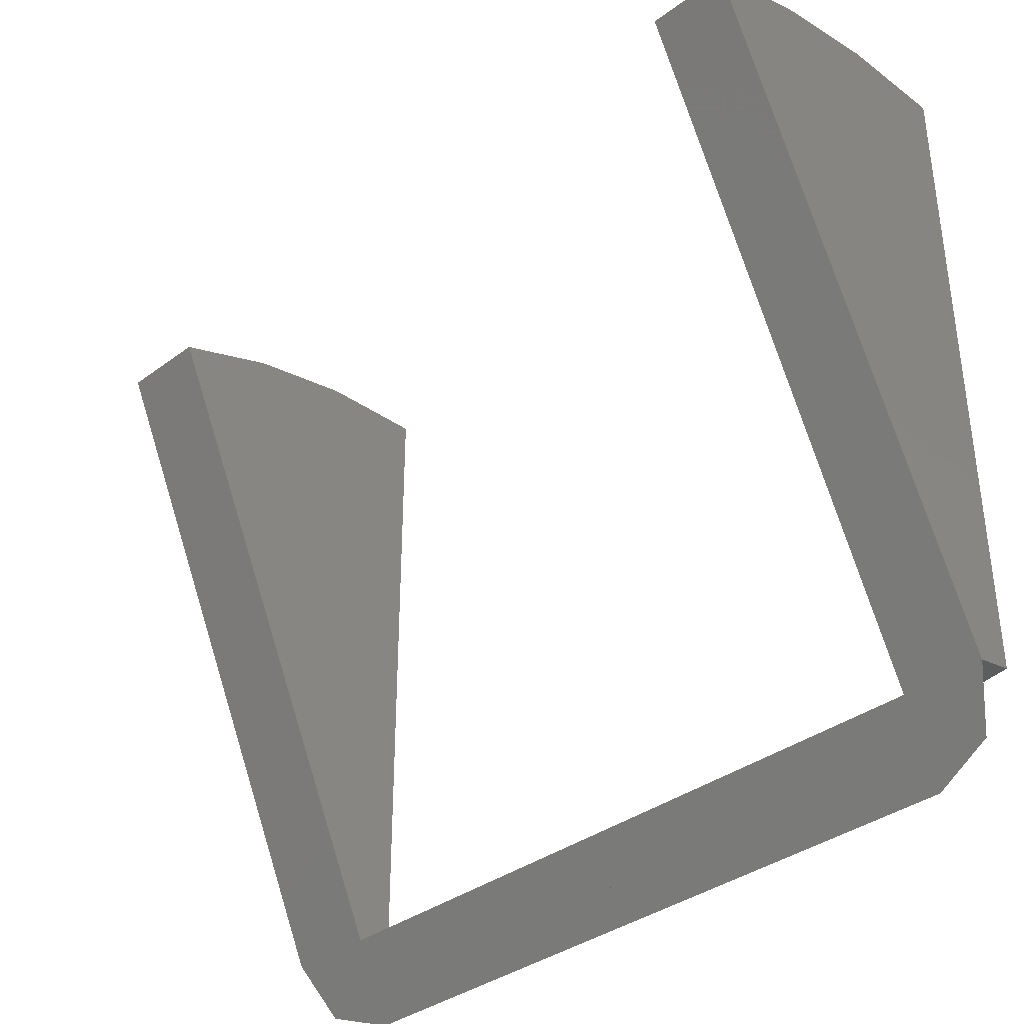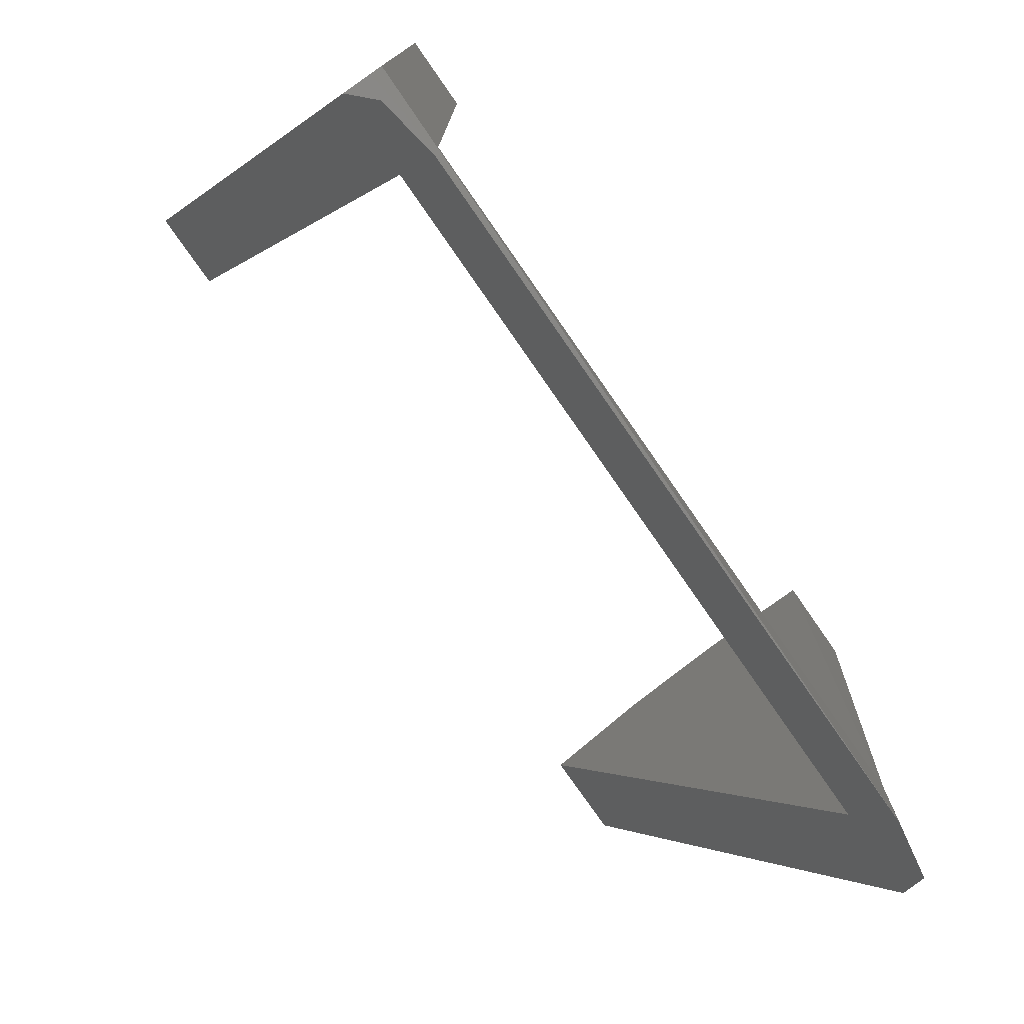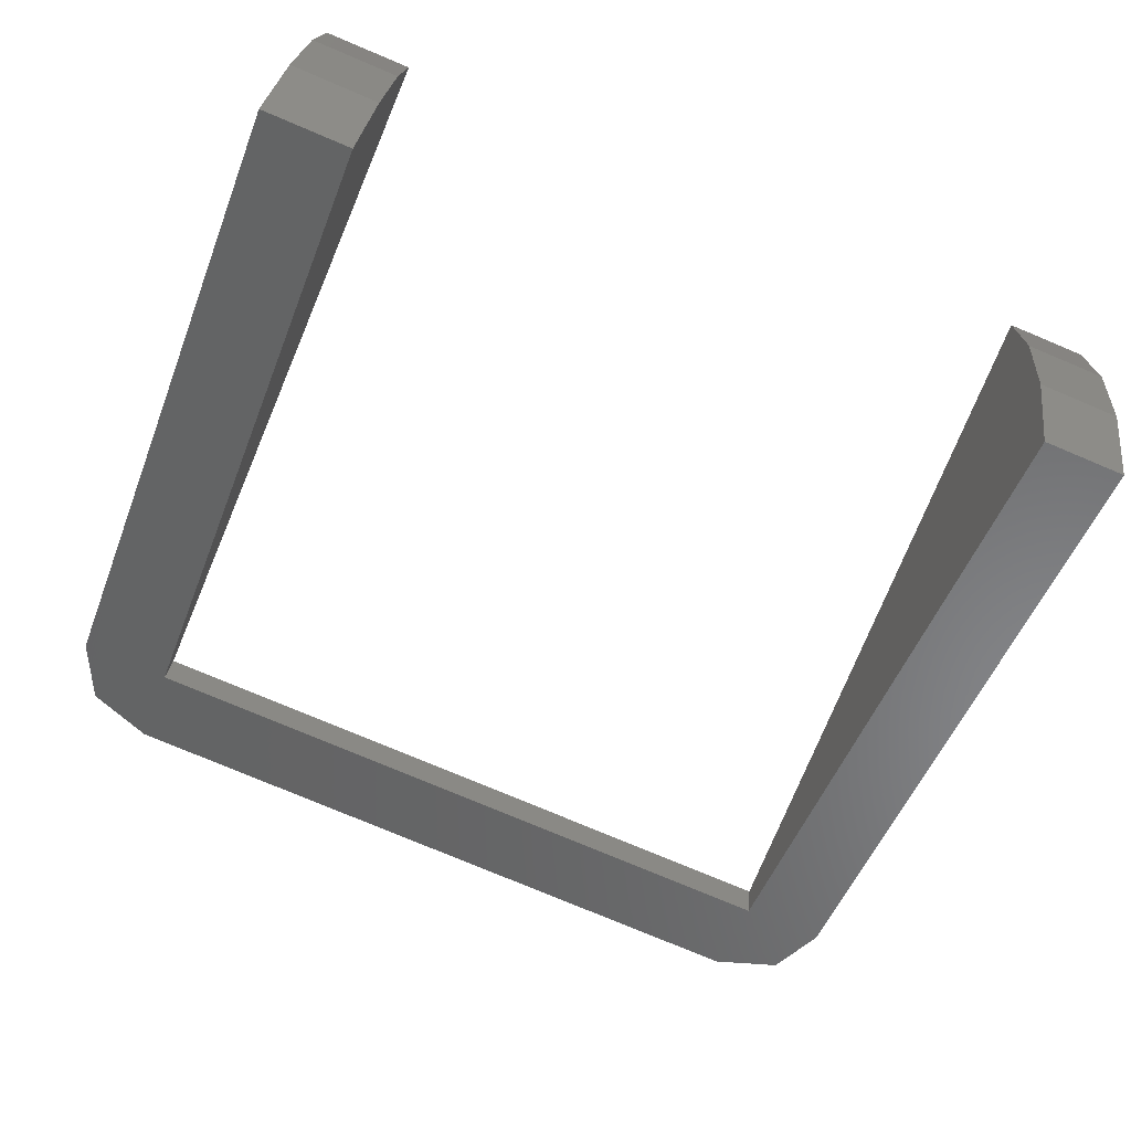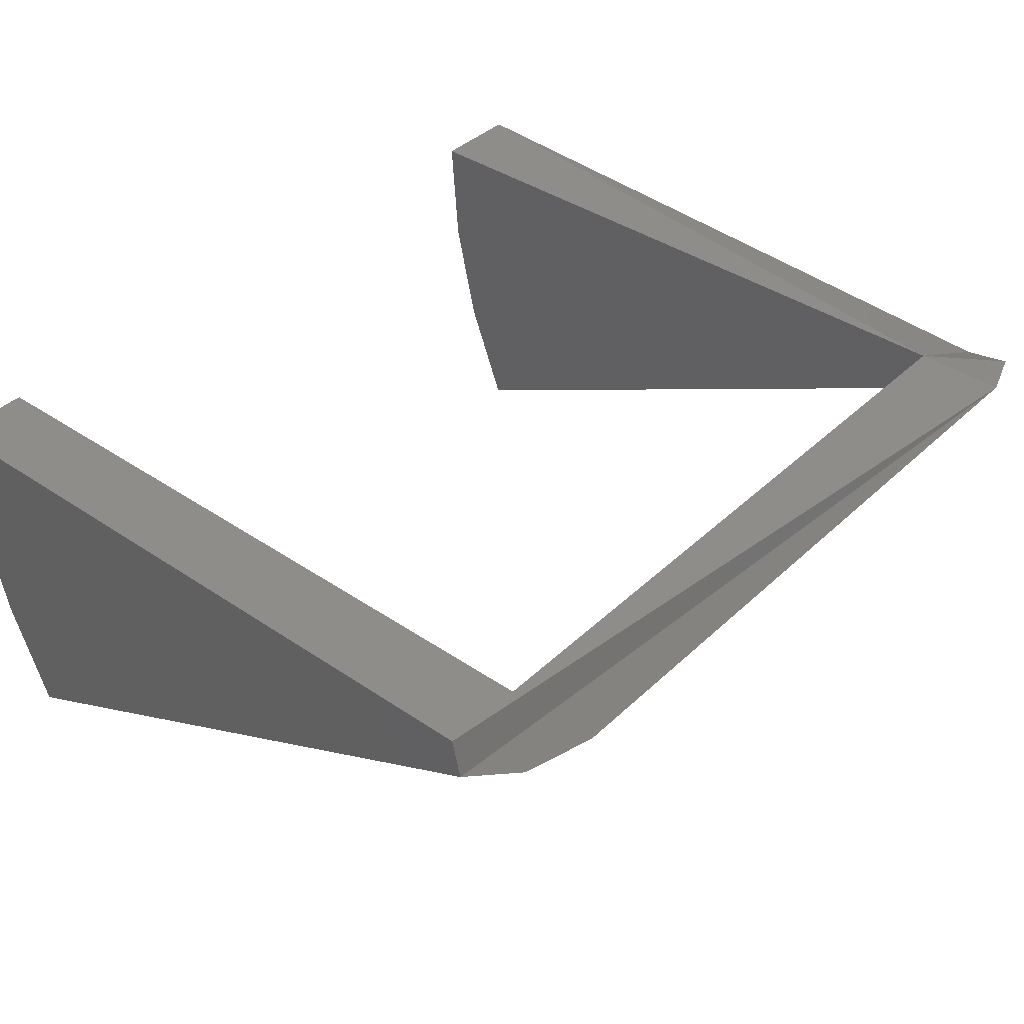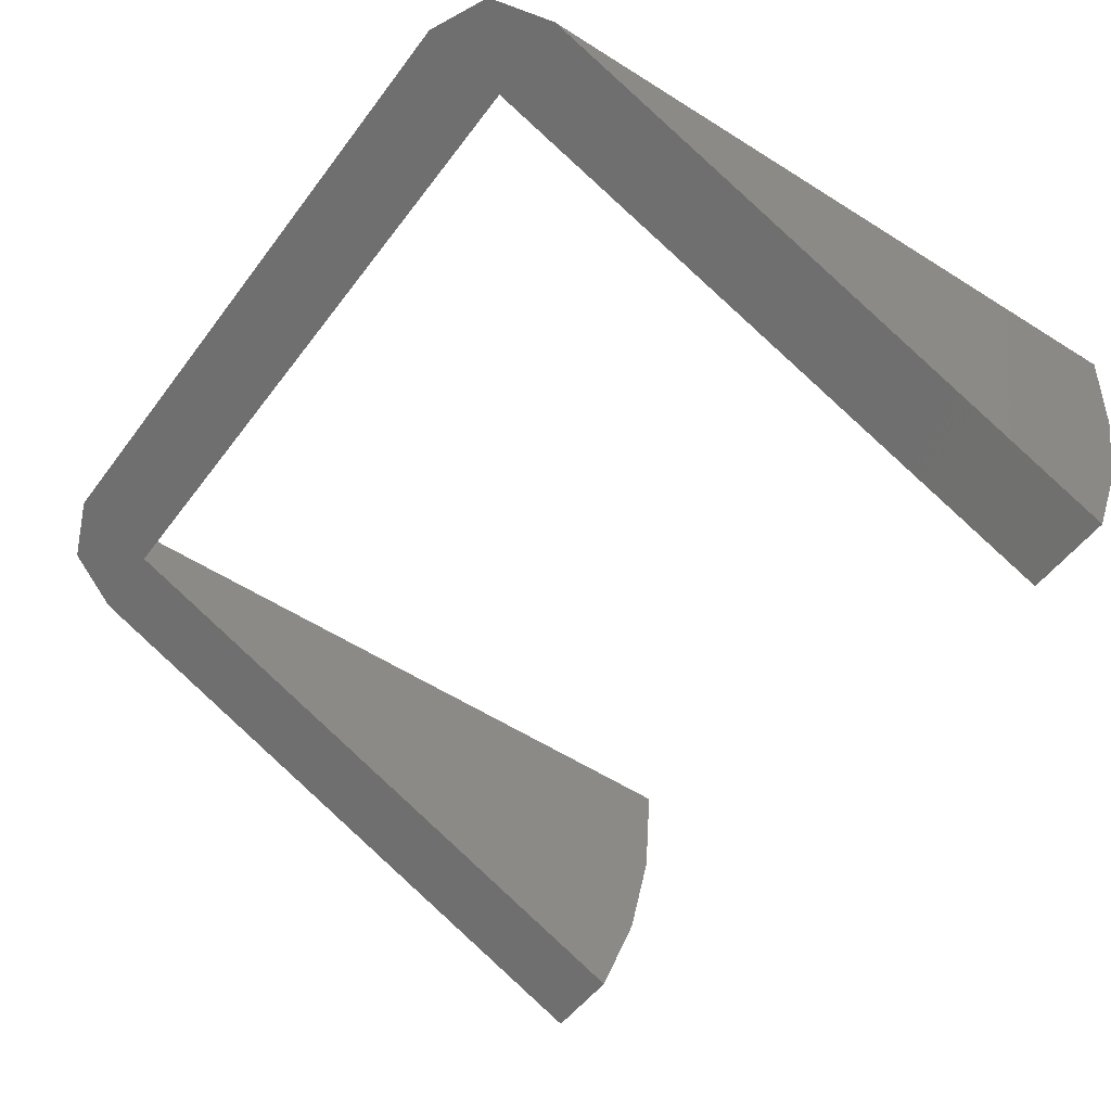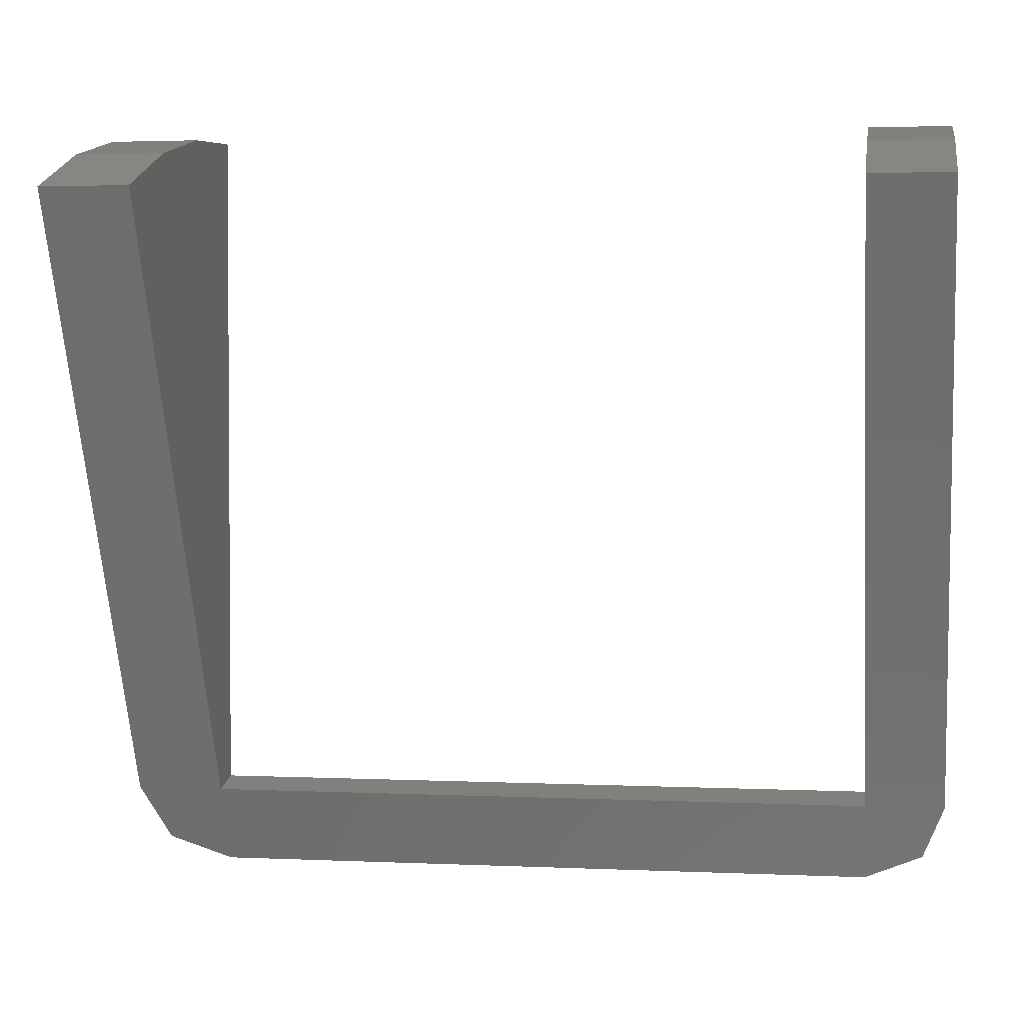
<metadata>
{"format":"stl","ext":"stl","renderer":"f3d","projection":"perspective","resolution":1024,"background":"white","views":[{"elev":-36.5,"azim":43.8,"up":"+Z"},{"elev":-77.1,"azim":124.8,"up":"+Z"},{"elev":-77.5,"azim":-22.8,"up":"+Y"},{"elev":39.2,"azim":130.5,"up":"+Y"},{"elev":-51.9,"azim":-125.5,"up":"+Y"},{"elev":2.5,"azim":9.2,"up":"+Z"}]}
</metadata>
<code>
# stl→obj: 27 verts, 50 faces
v -0.01316 -0.009105 0.008885
v -0.01562 -0.001059 -0.008051
v -0.01316 -0.001059 -0.008051
v -0.01562 -0.009105 0.008885
v 0.007812 -0.001059 -0.008051
v -0.0149 -0.0003101 -0.009627
v -0.01316 -2.14e-21 -0.01028
v 0.005592 1.136e-18 -0.01028
v 0.007213 -0.000332 -0.009581
v 0.005592 -0.001059 -0.008051
v 0.005592 -0.009105 0.008885
v 0.007812 -0.009105 0.008885
v 0.007812 1.422e-18 -0.007812
v 0.005592 1.288e-18 -0.007812
v 0.007812 2.578e-18 0.01094
v 0.005592 2.443e-18 0.01094
v -0.01316 1.498e-19 -0.007812
v -0.01562 1.155e-18 0.01094
v -0.01316 1.304e-18 0.01094
v -0.01562 -0.003125 0.01071
v -0.01562 -0.006182 0.01002
v -0.01316 -0.006182 0.01002
v -0.01316 -0.003125 0.01071
v 0.005592 -0.006182 0.01002
v 0.005592 -0.003125 0.01071
v 0.007812 -0.006182 0.01002
v 0.007812 -0.003125 0.01071
f 1 2 3
f 1 4 2
f 5 6 7
f 5 7 8
f 5 8 9
f 6 5 10
f 6 10 3
f 6 3 2
f 10 5 11
f 11 5 12
f 13 14 15
f 14 16 15
f 5 9 8
f 7 6 17
f 7 17 14
f 7 14 13
f 7 13 5
f 7 5 8
f 6 2 17
f 17 2 18
f 17 18 19
f 2 4 18
f 4 20 18
f 21 20 4
f 4 1 21
f 21 1 22
f 21 22 20
f 20 22 23
f 20 23 18
f 18 23 19
f 17 1 3
f 17 19 1
f 1 23 22
f 1 19 23
f 14 17 10
f 10 17 3
f 10 11 14
f 11 16 14
f 24 25 11
f 25 16 11
f 11 12 24
f 24 12 26
f 24 26 25
f 25 26 27
f 25 27 16
f 16 27 15
f 13 12 5
f 13 15 12
f 12 27 26
f 12 15 27

</code>
